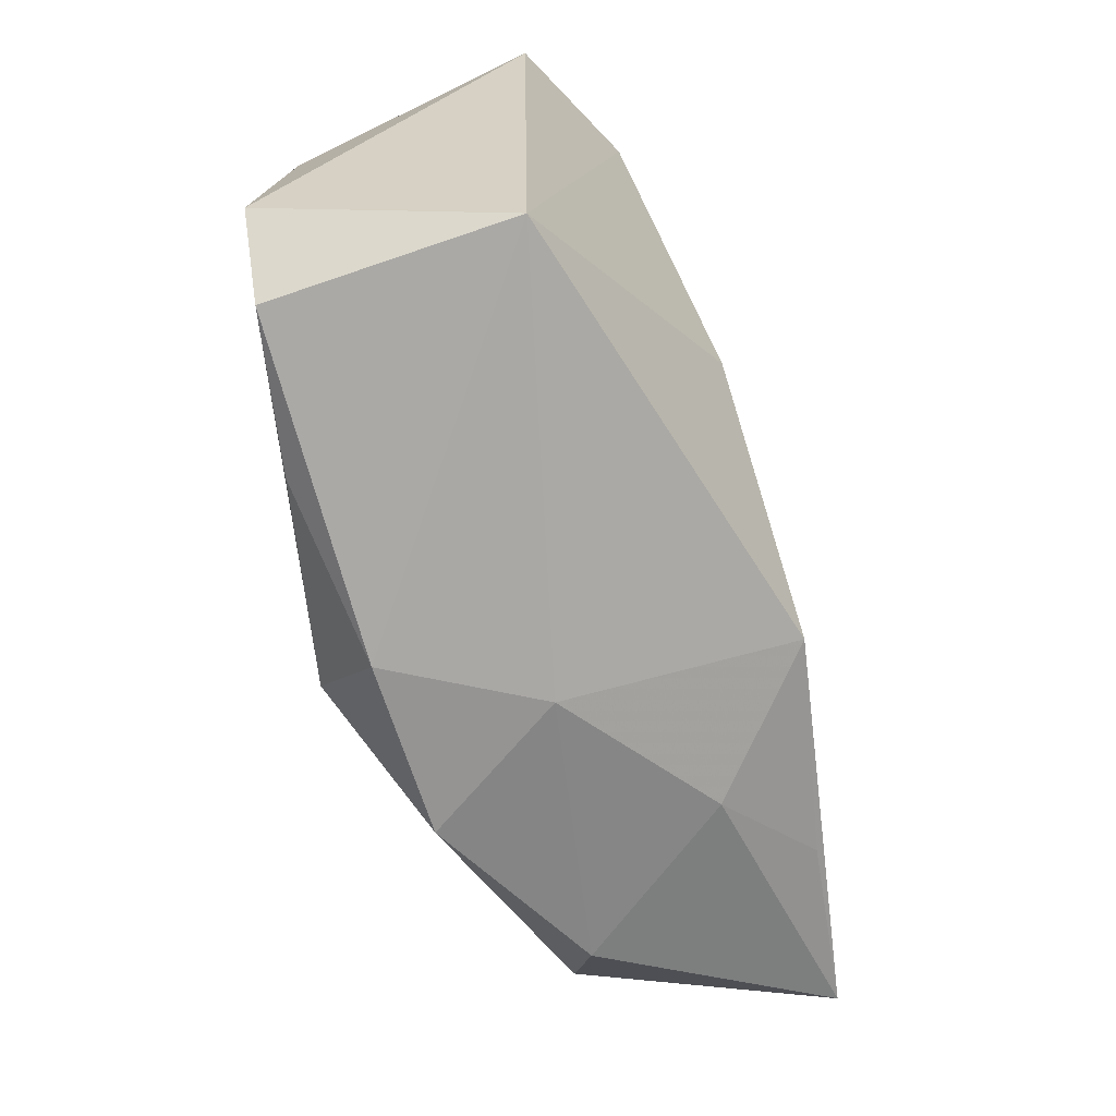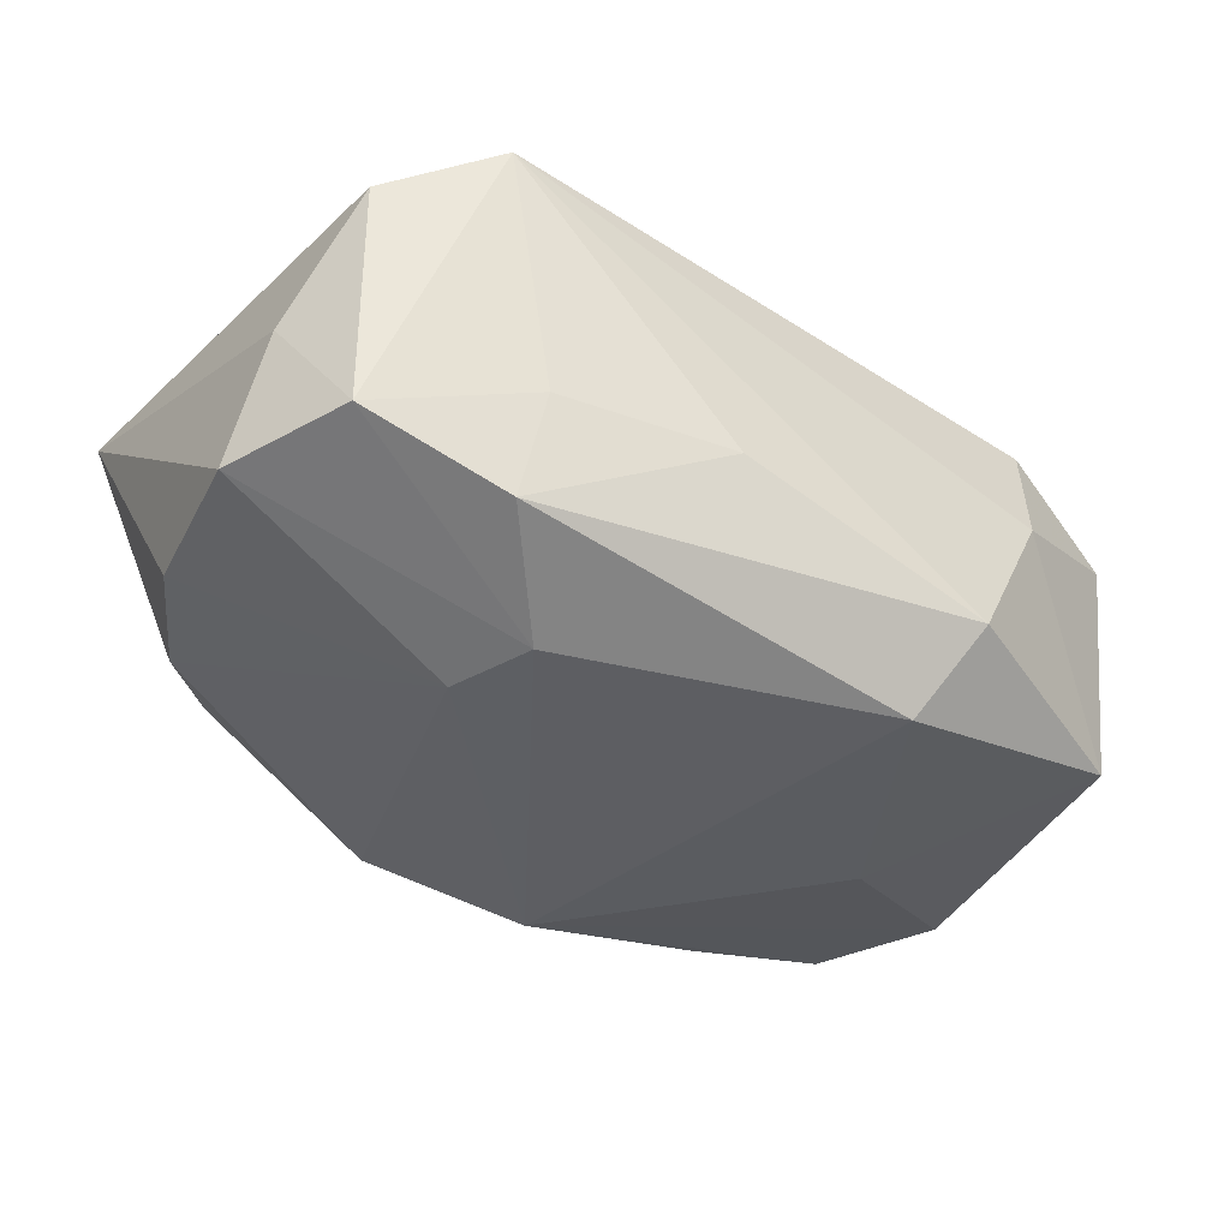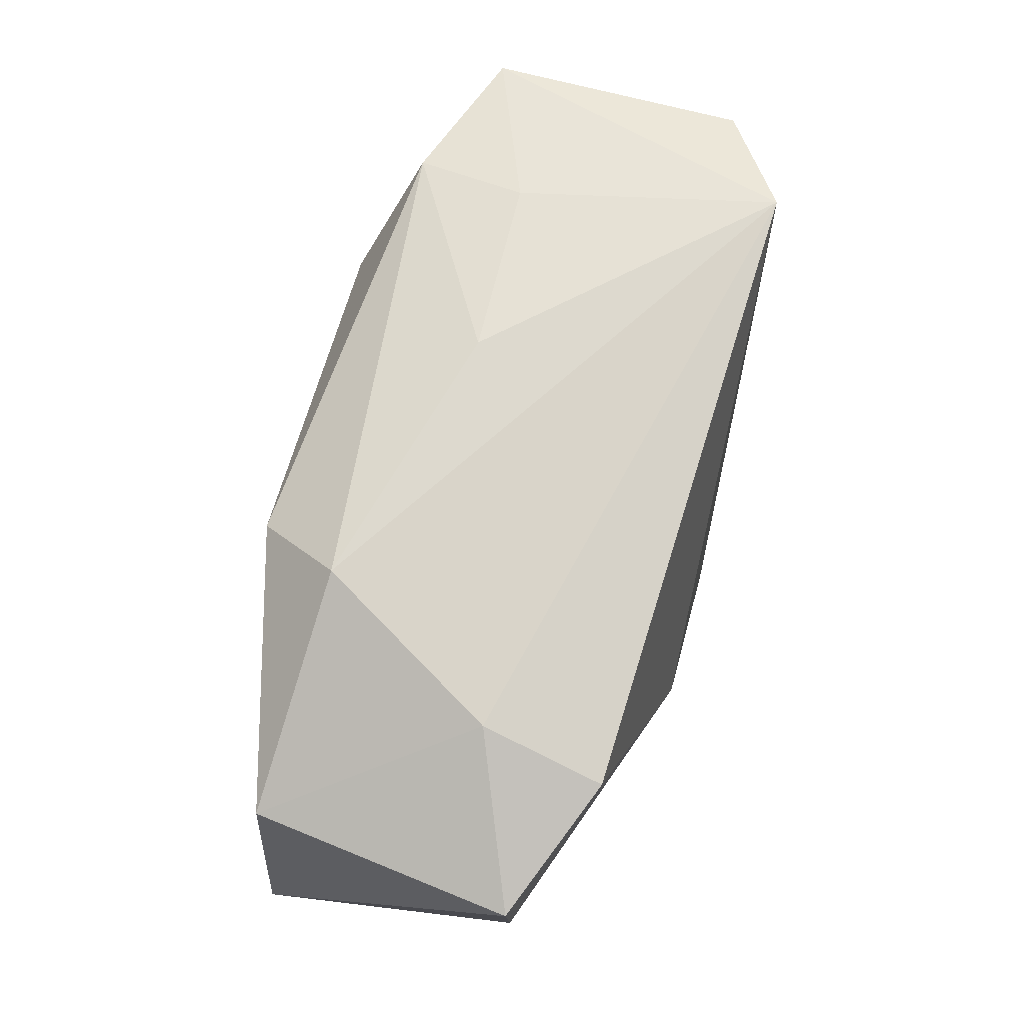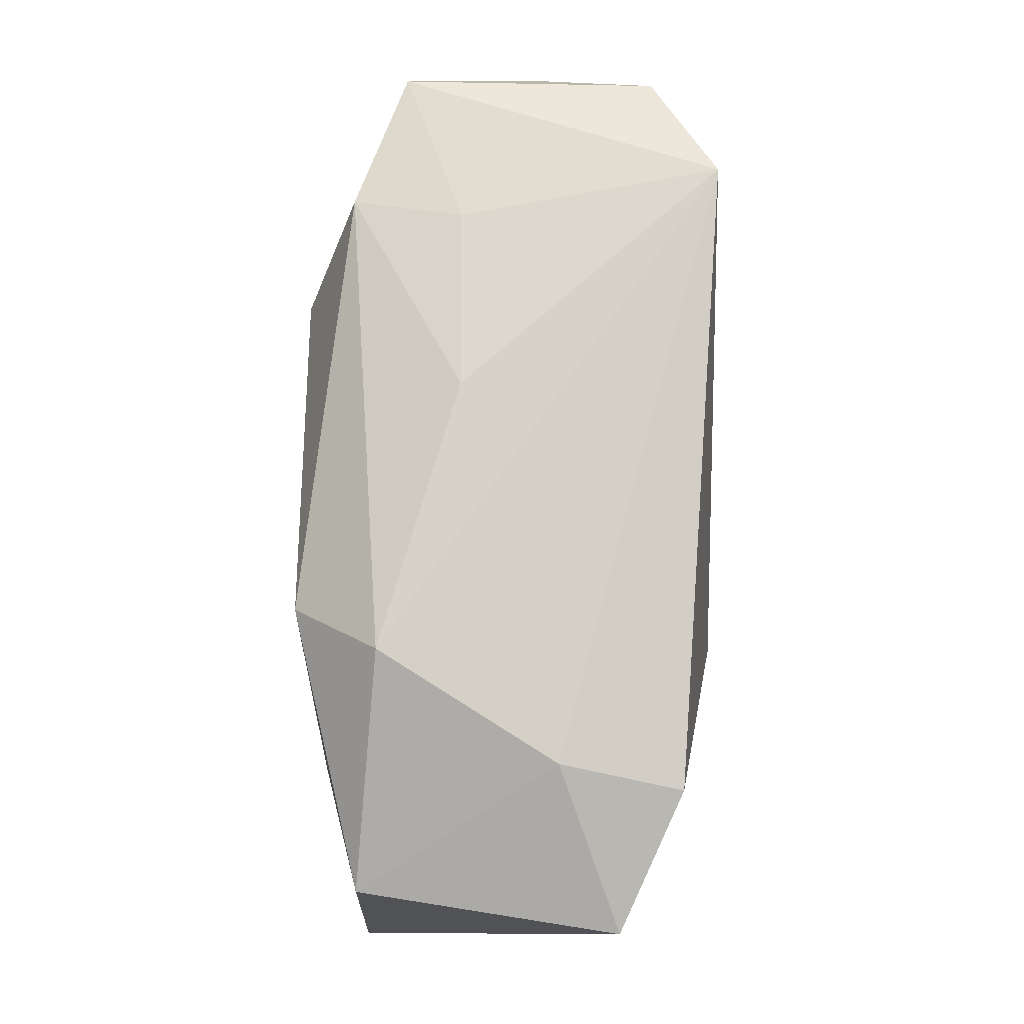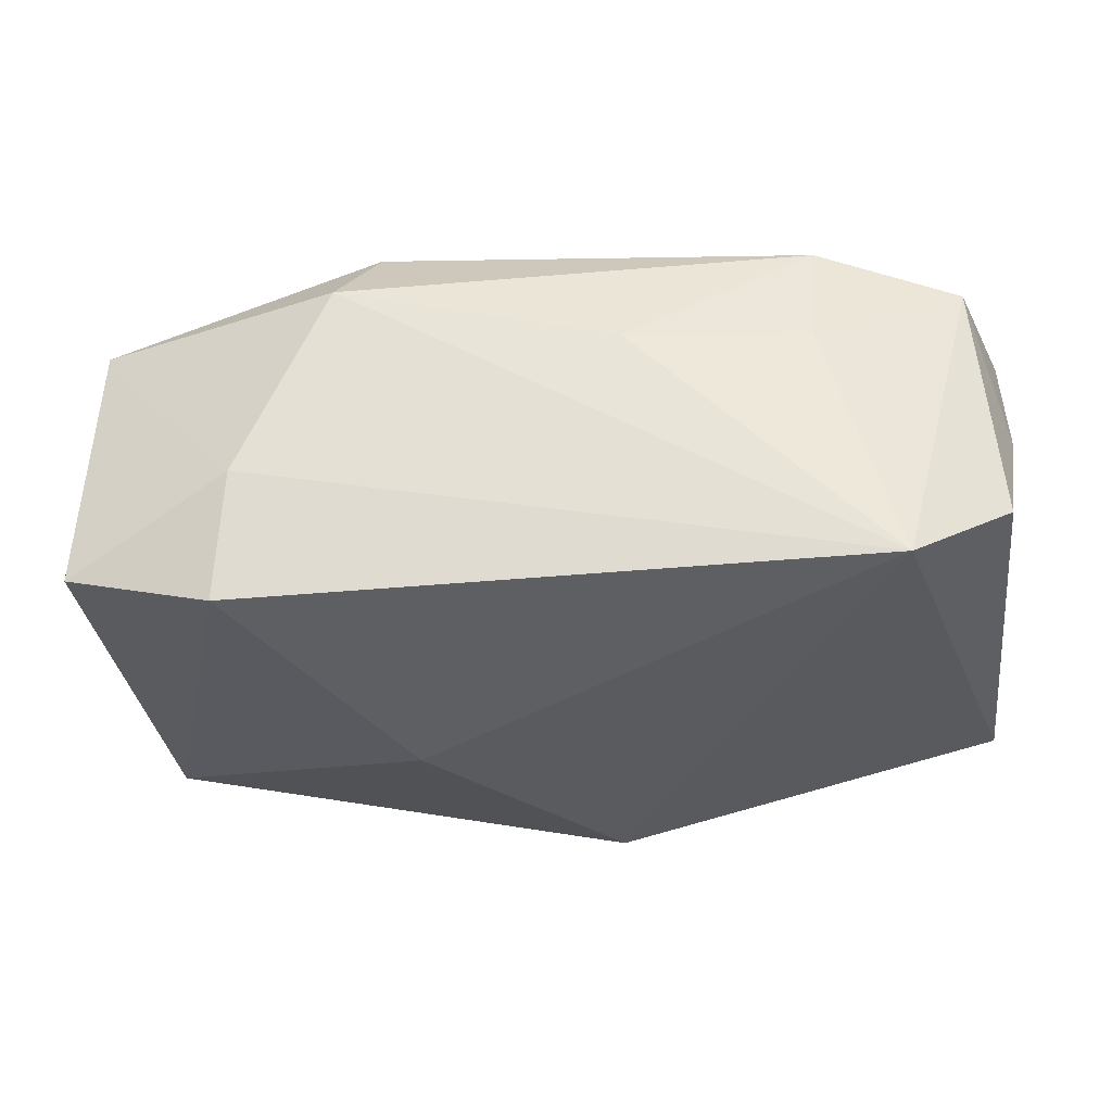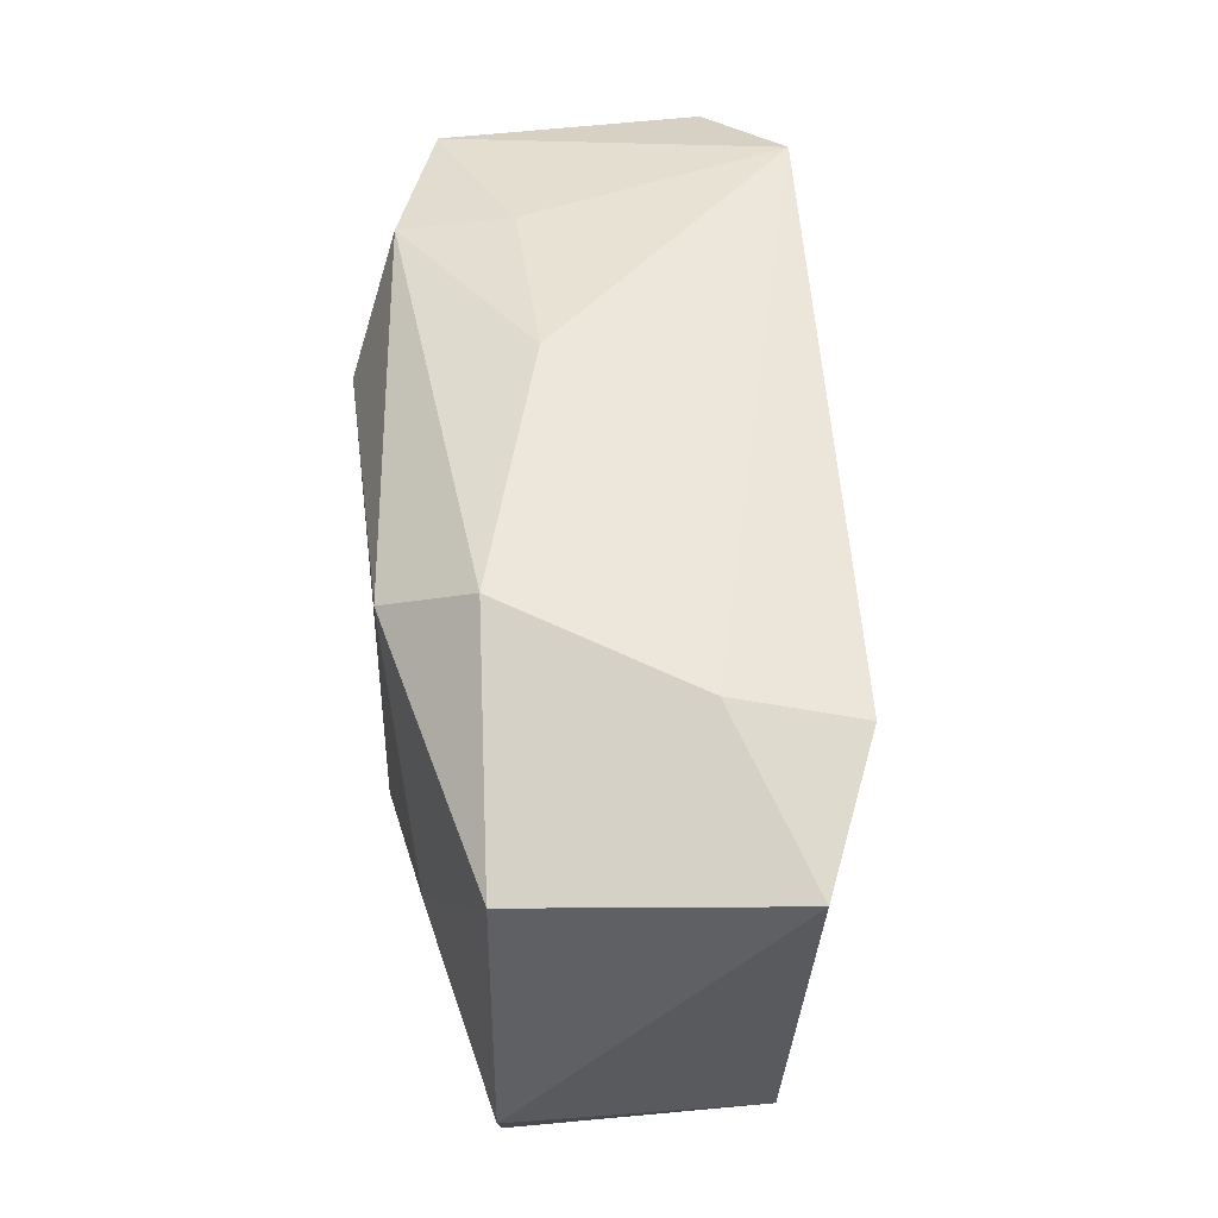
<metadata>
{"format":"obj","ext":"obj","renderer":"f3d","projection":"perspective","resolution":1024,"background":"white","views":[{"elev":-66.2,"azim":-70.6,"up":"+Y"},{"elev":-39.9,"azim":146.2,"up":"+Z"},{"elev":71.0,"azim":-73.9,"up":"+Y"},{"elev":77.9,"azim":-87.4,"up":"+Y"},{"elev":57.9,"azim":-3.7,"up":"+Y"},{"elev":52.2,"azim":-95.3,"up":"+Y"}]}
</metadata>
<code>
v 0.01503 -0.02337 0.008528
v 0.03934 -0.01848 0.01155
v 0.008568 -0.02579 -0.0133
v -0.0251 -0.001785 -0.01595
v -0.02159 -0.0206 -0.01437
v 0.03886 0.007971 -0.01102
v 0.02215 0.02047 -0.01464
v -0.01257 -0.001326 0.01895
v -0.02736 0.02007 0.01543
v 0.03174 -0.01494 -0.009687
v 0.03783 0.01215 -7.628e-05
v -0.03662 0.01552 -0.01131
v 0.01785 0.004499 -0.01882
v -0.02584 0.02212 0.005046
v 0.02389 -0.01969 0.01421
v -0.01737 0.02422 -0.01023
v 0.01128 -0.01754 -0.0153
v -0.03488 -0.02009 -0.01142
v -0.03476 -0.02002 0.009836
v 0.02502 -0.0235 -0.005877
v -0.03974 -0.00929 -0.01173
v 0.03682 -0.005204 -0.01036
v -0.03909 0.01646 0.01074
v -0.006524 -0.02536 -0.01284
v 0.00483 -0.02009 0.01888
v -0.003643 -0.01931 -0.01882
v 0.02075 0.02228 -0.005237
v 0.005248 0.02422 -0.00447
v -0.01363 0.01887 -0.01759
v 0.01503 0.01161 -0.01882
v 0.0007677 -0.02586 -0.0005079
v 0.02536 0.02357 0.01658
v 0.03471 0.01911 0.01081
v 0.03428 0.01886 -0.01077
f 9 19 8
f 2 1 20
f 13 26 30
f 3 26 17
f 26 13 17
f 16 12 14
f 4 26 21
f 21 12 4
f 32 9 8
f 14 9 32
f 32 16 14
f 3 20 31
f 31 20 1
f 2 32 25
f 25 32 8
f 8 19 25
f 19 31 25
f 25 31 1
f 3 31 24
f 24 31 19
f 24 26 3
f 21 26 18
f 18 19 21
f 18 24 19
f 10 22 2
f 2 20 10
f 10 20 3
f 3 17 10
f 10 13 22
f 10 17 13
f 12 16 29
f 29 4 12
f 30 26 29
f 26 4 29
f 14 12 23
f 23 9 14
f 23 12 21
f 19 9 23
f 21 19 23
f 33 32 2
f 15 1 2
f 2 25 15
f 15 25 1
f 26 24 5
f 5 18 26
f 24 18 5
f 32 33 34
f 6 13 30
f 30 34 6
f 22 13 6
f 2 22 6
f 30 29 7
f 7 34 30
f 7 29 16
f 11 33 2
f 2 6 11
f 11 34 33
f 11 6 34
f 16 32 28
f 28 7 16
f 32 34 27
f 34 7 27
f 27 28 32
f 7 28 27

</code>
